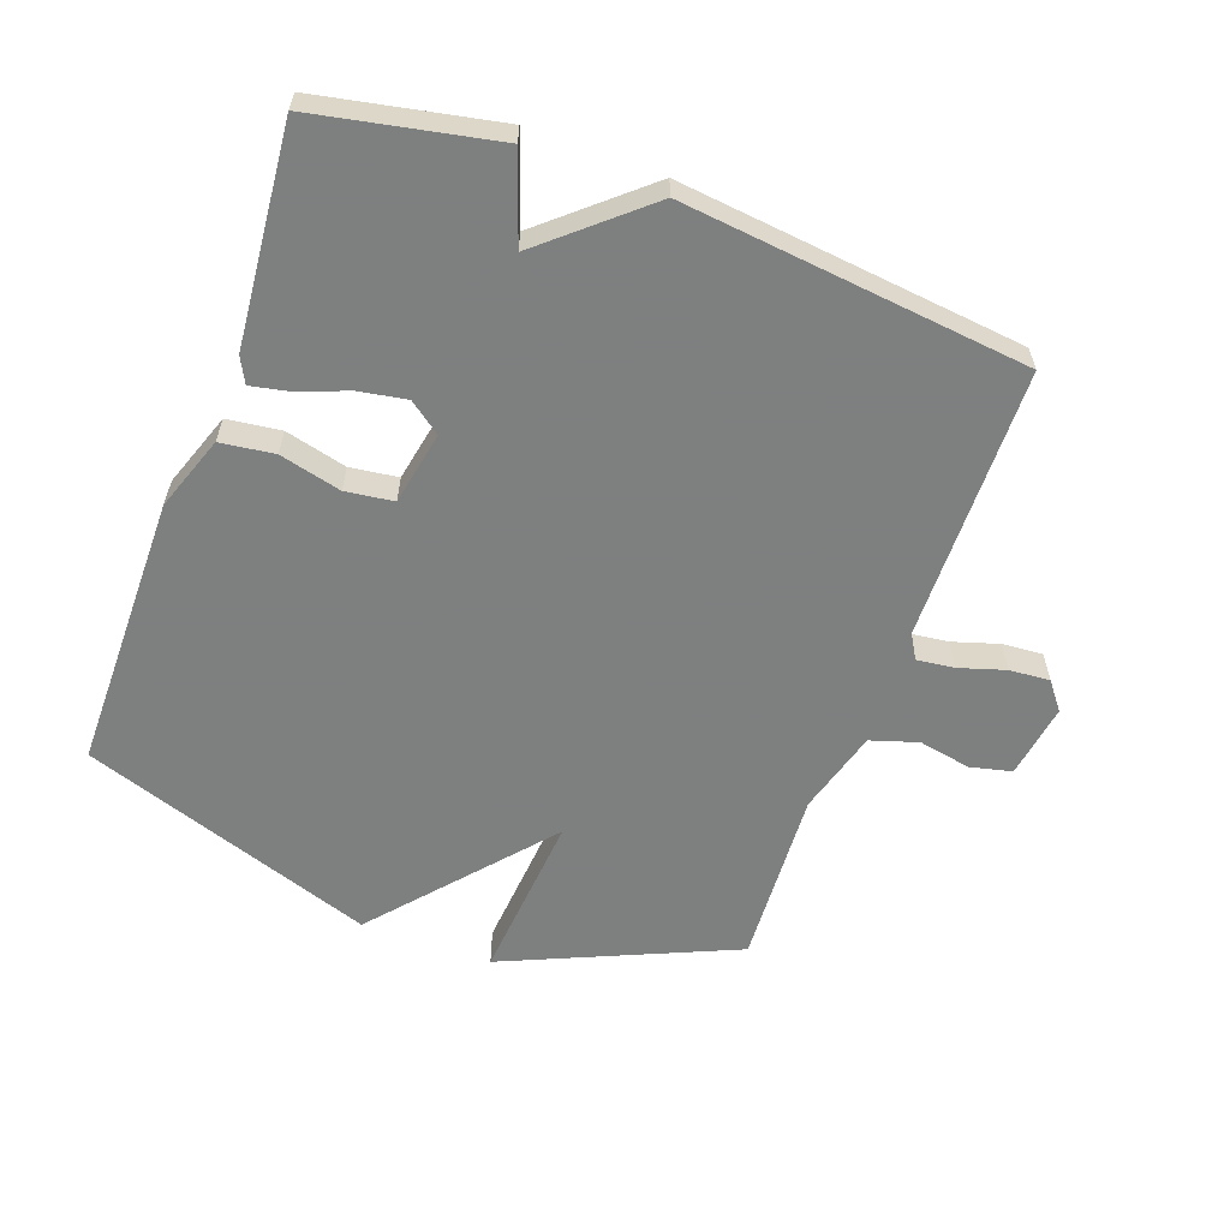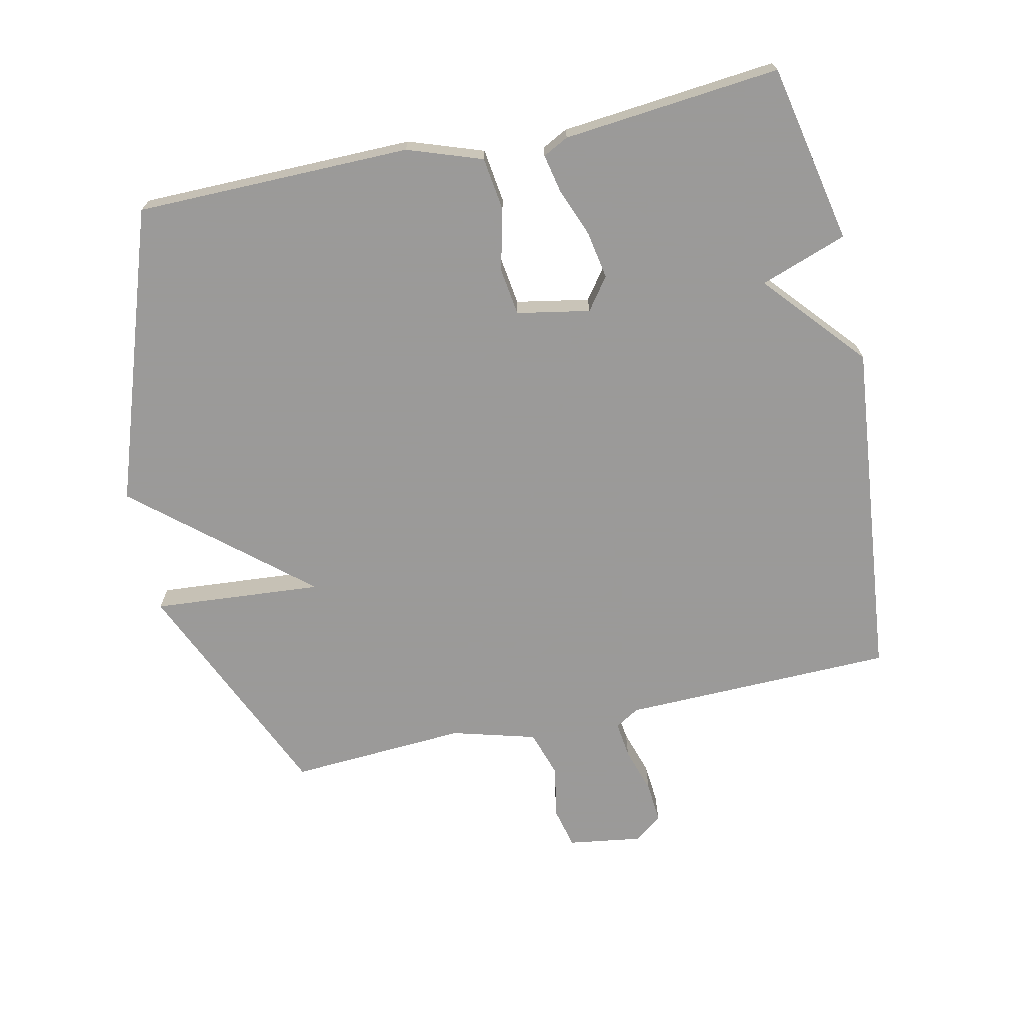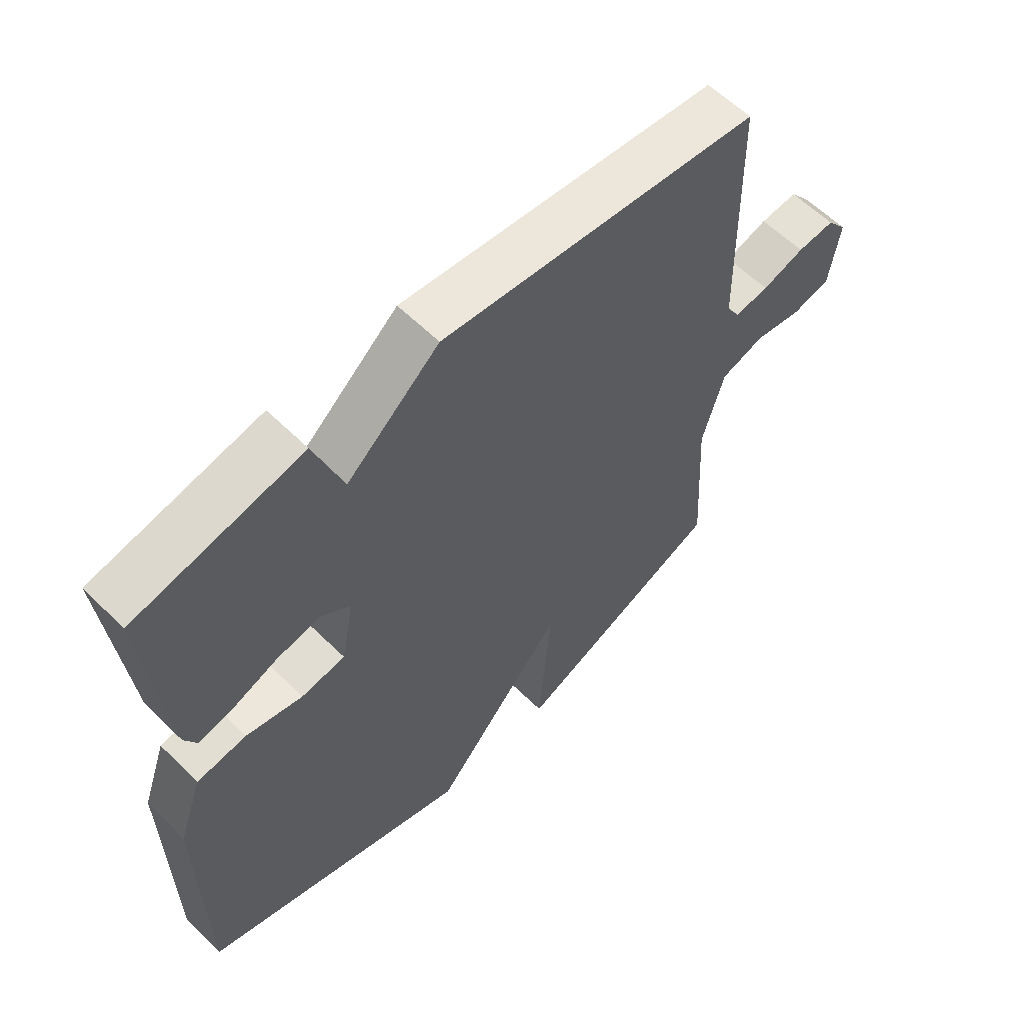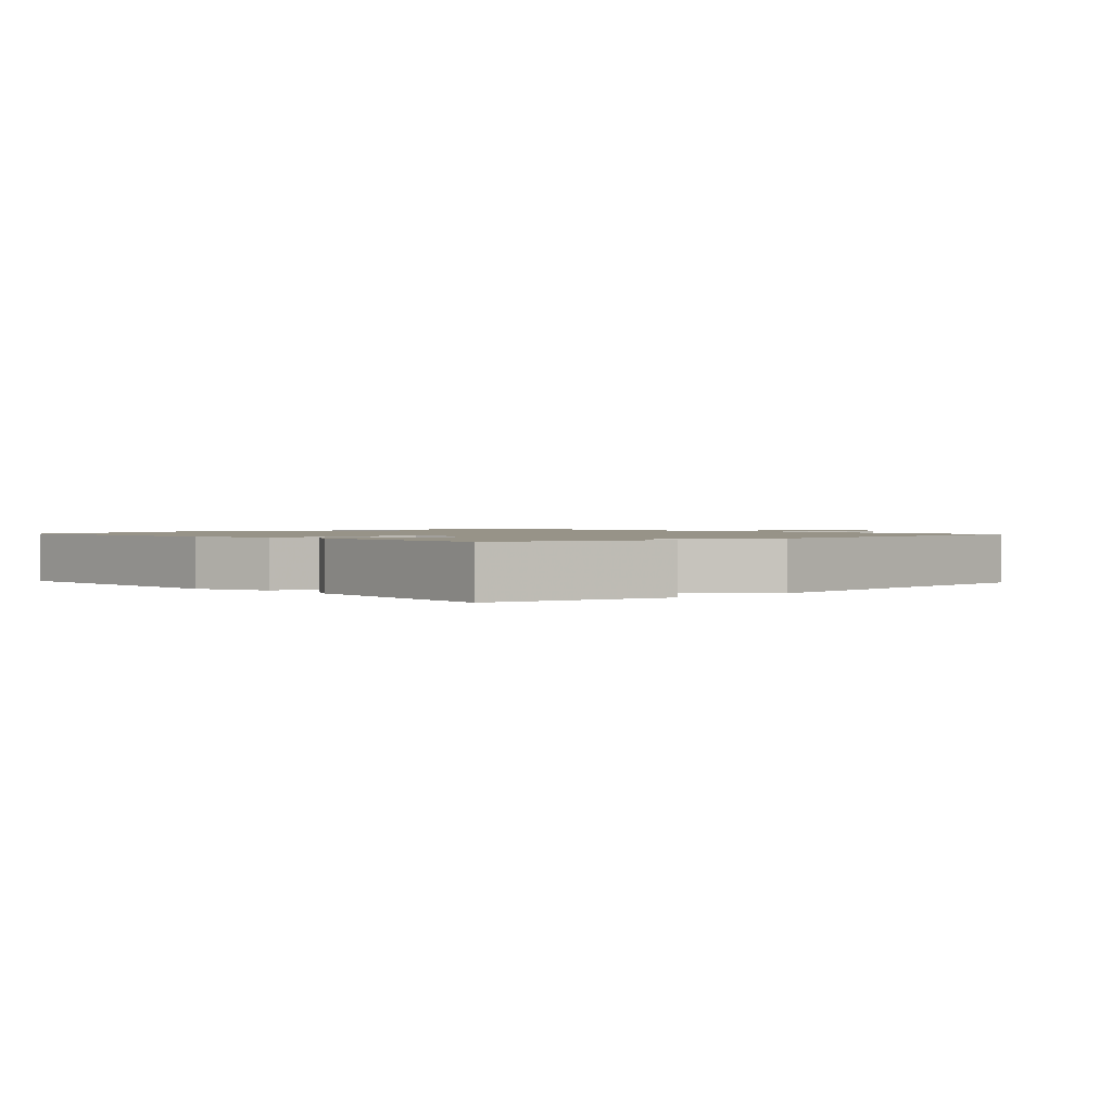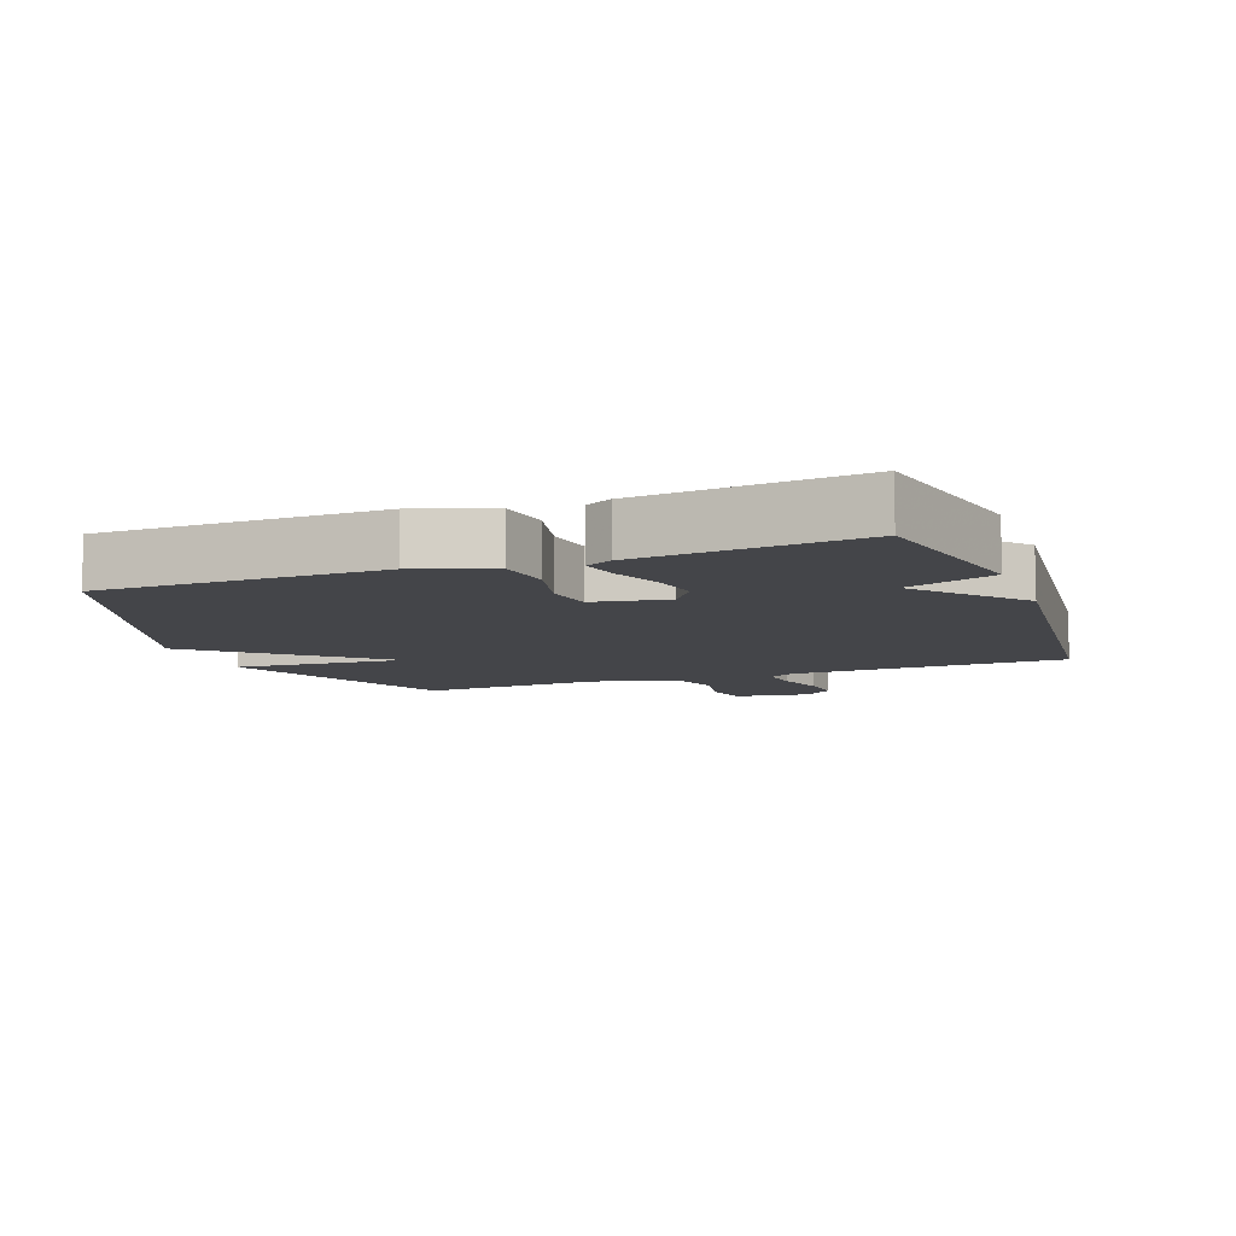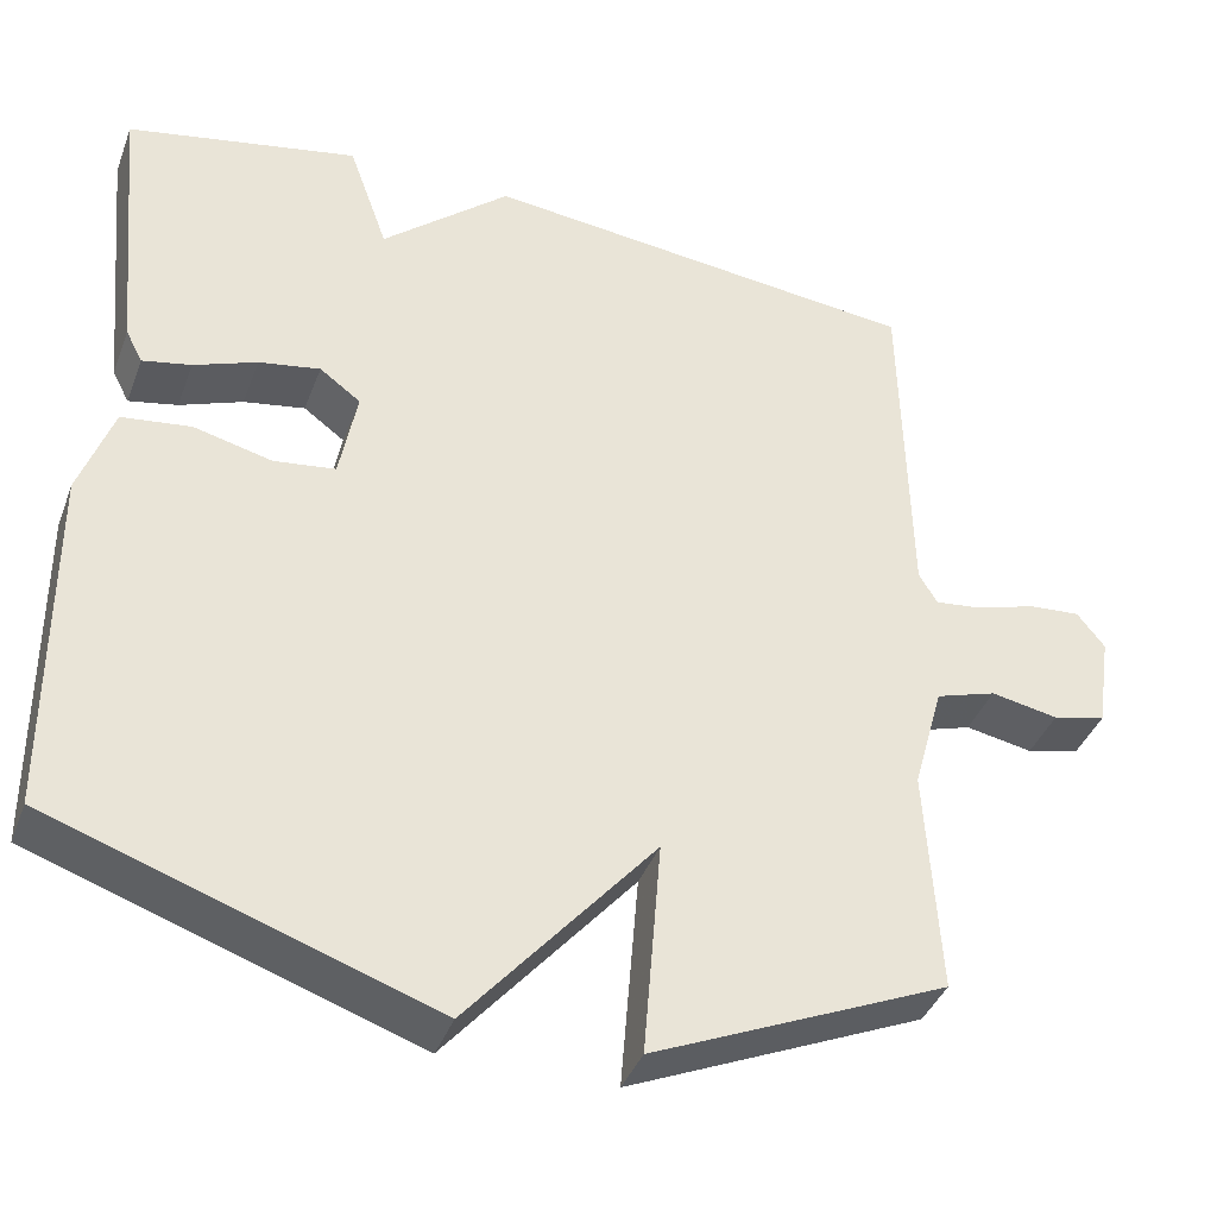
<metadata>
{"format":"obj","ext":"obj","renderer":"f3d","projection":"perspective","resolution":1024,"background":"white","views":[{"elev":-59.6,"azim":-20.2,"up":"+Y"},{"elev":-69.5,"azim":-77.6,"up":"+Y"},{"elev":59.8,"azim":-44.8,"up":"+Z"},{"elev":1.3,"azim":-42.2,"up":"+Y"},{"elev":-9.0,"azim":-69.3,"up":"+Y"},{"elev":-39.6,"azim":-19.6,"up":"+Z"}]}
</metadata>
<code>
v 0.5 0.07 -0.5
v 0.15 0.07 -0.654
v 0.171 0.07 -0.394
v -0.05 0.07 -0.654
v -0.5 0.07 -0.5
v -0.503 0.07 -0.078
v -0.463 0.07 0.036
v -0.381 0.07 0.047
v -0.287 0.07 0.024
v -0.214 0.07 0.034
v -0.193 0.07 0.146
v -0.242 0.07 0.182
v -0.315 0.07 0.169
v -0.39 0.07 0.14
v -0.448 0.07 0.128
v -0.468 0.07 0.167
v -0.5 0.07 0.5
v -0.225 0.07 0.556
v -0.178 0.07 0.423
v -0.025 0.07 0.556
v 0.5 0.07 0.5
v 0.508 0.07 0.083
v 0.53 0.07 0.046
v 0.587 0.07 0.053
v 0.657 0.07 0.075
v 0.719 0.07 0.08
v 0.752 0.07 0.038
v 0.735 0.07 -0.076
v 0.672 0.07 -0.091
v 0.592 0.07 -0.076
v 0.52 0.07 -0.099
v 0.484 0.07 -0.228
v 0.5 0 -0.5
v 0.15 0 -0.654
v 0.171 0 -0.394
v -0.05 0 -0.654
v -0.5 0 -0.5
v -0.503 0 -0.078
v -0.463 0 0.036
v -0.381 0 0.047
v -0.287 0 0.024
v -0.214 0 0.034
v -0.193 0 0.146
v -0.242 0 0.182
v -0.315 0 0.169
v -0.39 0 0.14
v -0.448 0 0.128
v -0.468 0 0.167
v -0.5 0 0.5
v -0.225 0 0.556
v -0.178 0 0.423
v -0.025 0 0.556
v 0.5 0 0.5
v 0.508 0 0.083
v 0.53 0 0.046
v 0.587 0 0.053
v 0.657 0 0.075
v 0.719 0 0.08
v 0.752 0 0.038
v 0.735 0 -0.076
v 0.672 0 -0.091
v 0.592 0 -0.076
v 0.52 0 -0.099
v 0.484 0 -0.228
f 28 29 30
f 27 28 30
f 26 27 30
f 25 26 30
f 24 25 30
f 23 24 30 31
f 22 23 31 32
f 21 22 32
f 20 21 32
f 19 20 32
f 17 18 19
f 16 17 19
f 15 16 19
f 14 15 19
f 13 14 19
f 12 13 19
f 11 12 19 32
f 7 8 9
f 6 7 9
f 5 6 9
f 4 5 9
f 3 4 9
f 3 9 10
f 32 1 2 3
f 3 10 11 32
f 62 61 60
f 62 60 59
f 62 59 58
f 62 58 57
f 62 57 56
f 63 62 56 55
f 64 63 55 54
f 64 54 53
f 64 53 52
f 64 52 51
f 51 50 49
f 51 49 48
f 51 48 47
f 51 47 46
f 51 46 45
f 51 45 44
f 64 51 44 43
f 41 40 39
f 41 39 38
f 41 38 37
f 41 37 36
f 41 36 35
f 42 41 35
f 35 34 33 64
f 64 43 42 35
f 1 33 34 2
f 2 34 35 3
f 3 35 36 4
f 4 36 37 5
f 5 37 38 6
f 6 38 39 7
f 7 39 40 8
f 8 40 41 9
f 9 41 42 10
f 10 42 43 11
f 11 43 44 12
f 12 44 45 13
f 13 45 46 14
f 14 46 47 15
f 15 47 48 16
f 16 48 49 17
f 17 49 50 18
f 18 50 51 19
f 19 51 52 20
f 20 52 53 21
f 21 53 54 22
f 22 54 55 23
f 23 55 56 24
f 24 56 57 25
f 25 57 58 26
f 26 58 59 27
f 27 59 60 28
f 28 60 61 29
f 29 61 62 30
f 30 62 63 31
f 31 63 64 32
f 32 64 33 1

</code>
